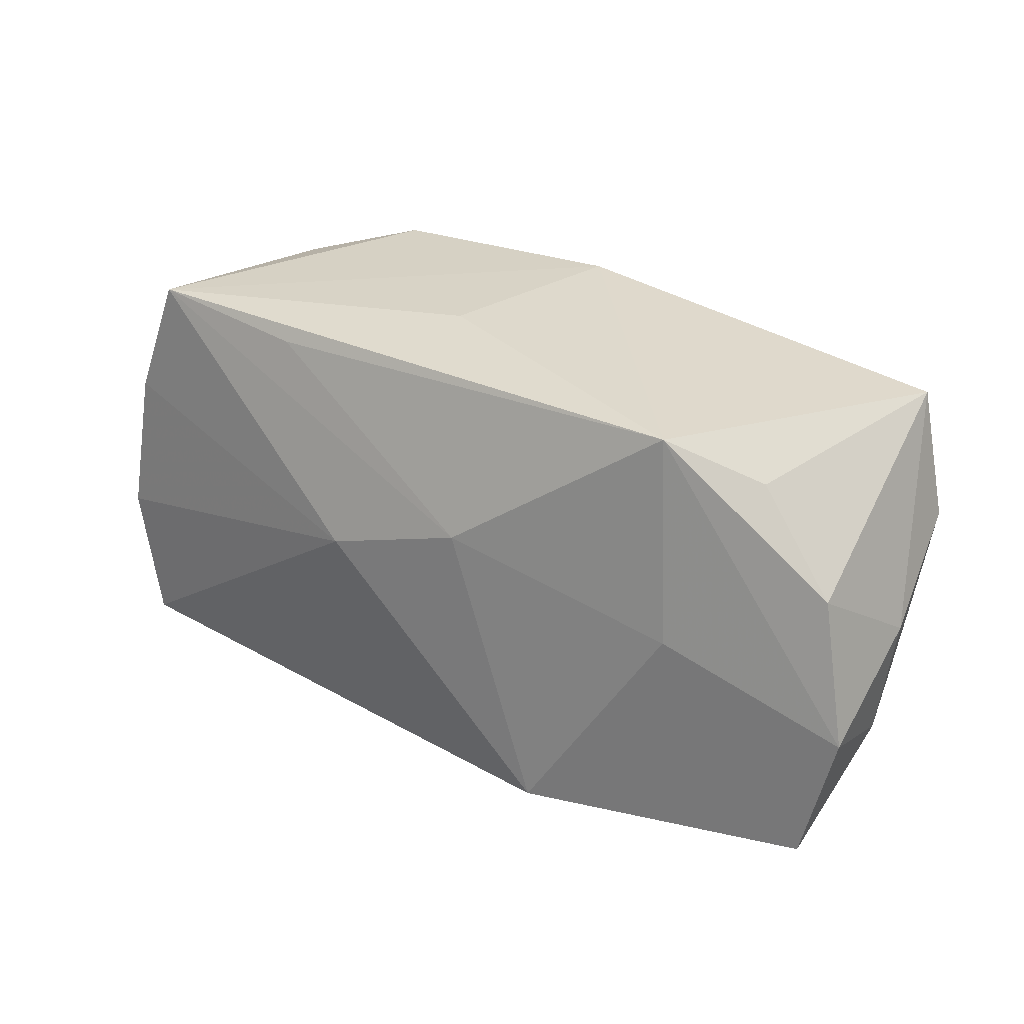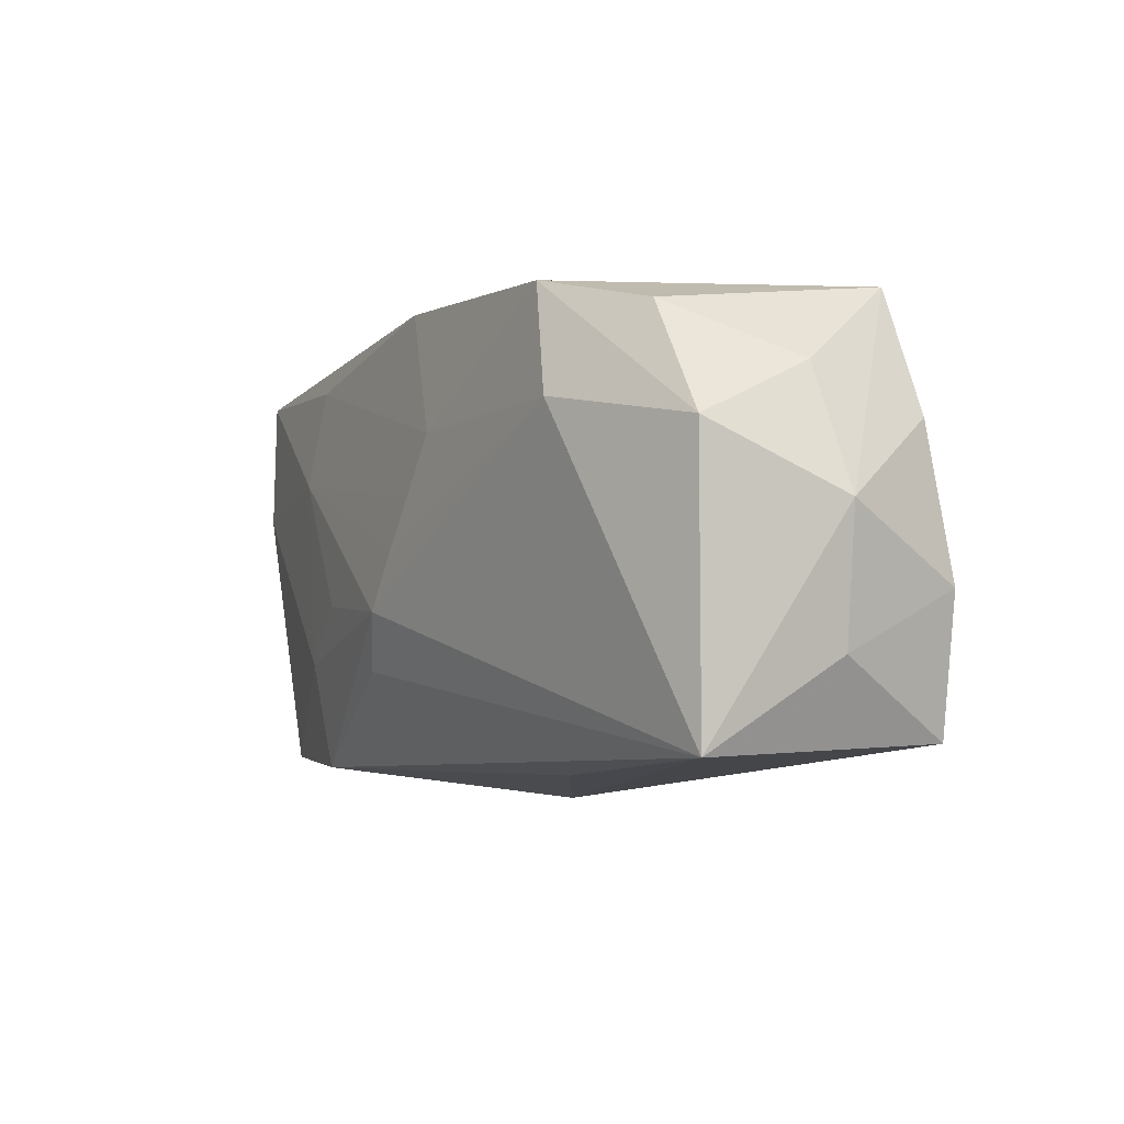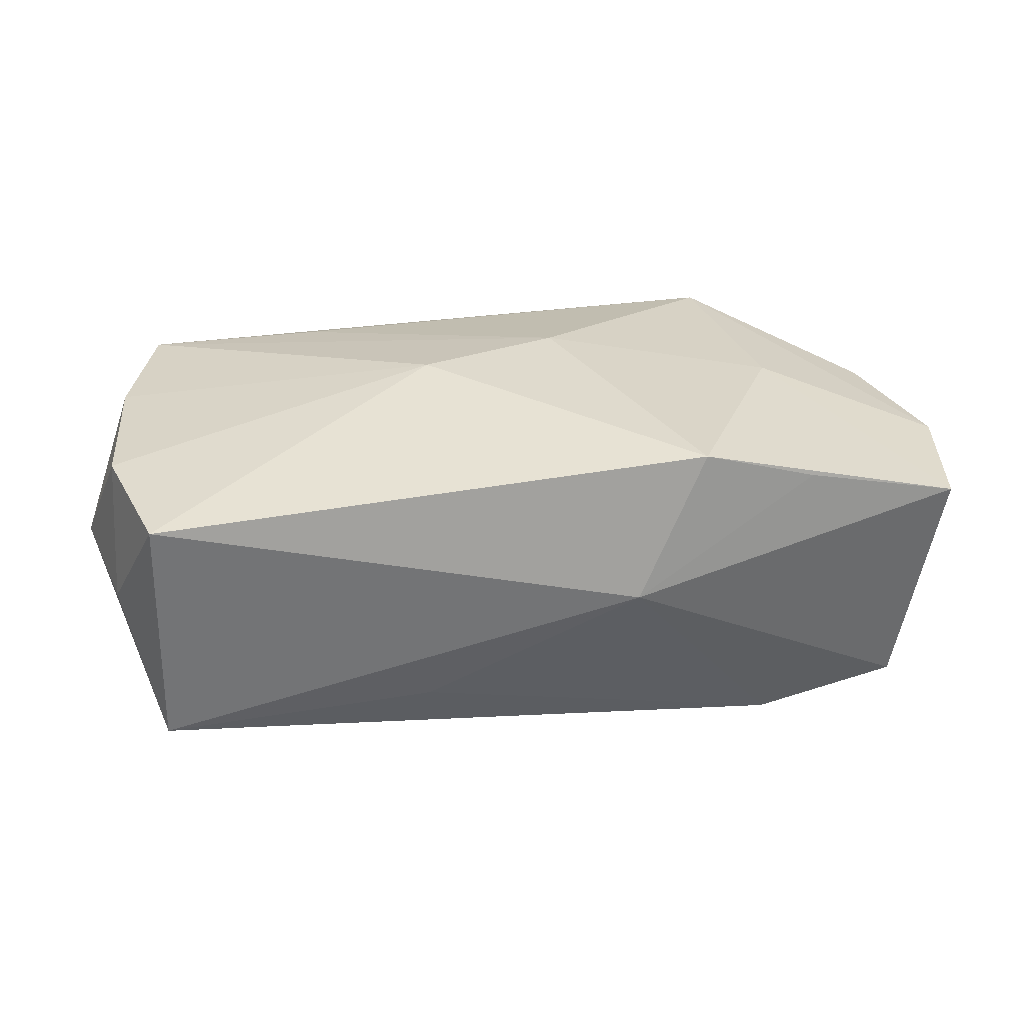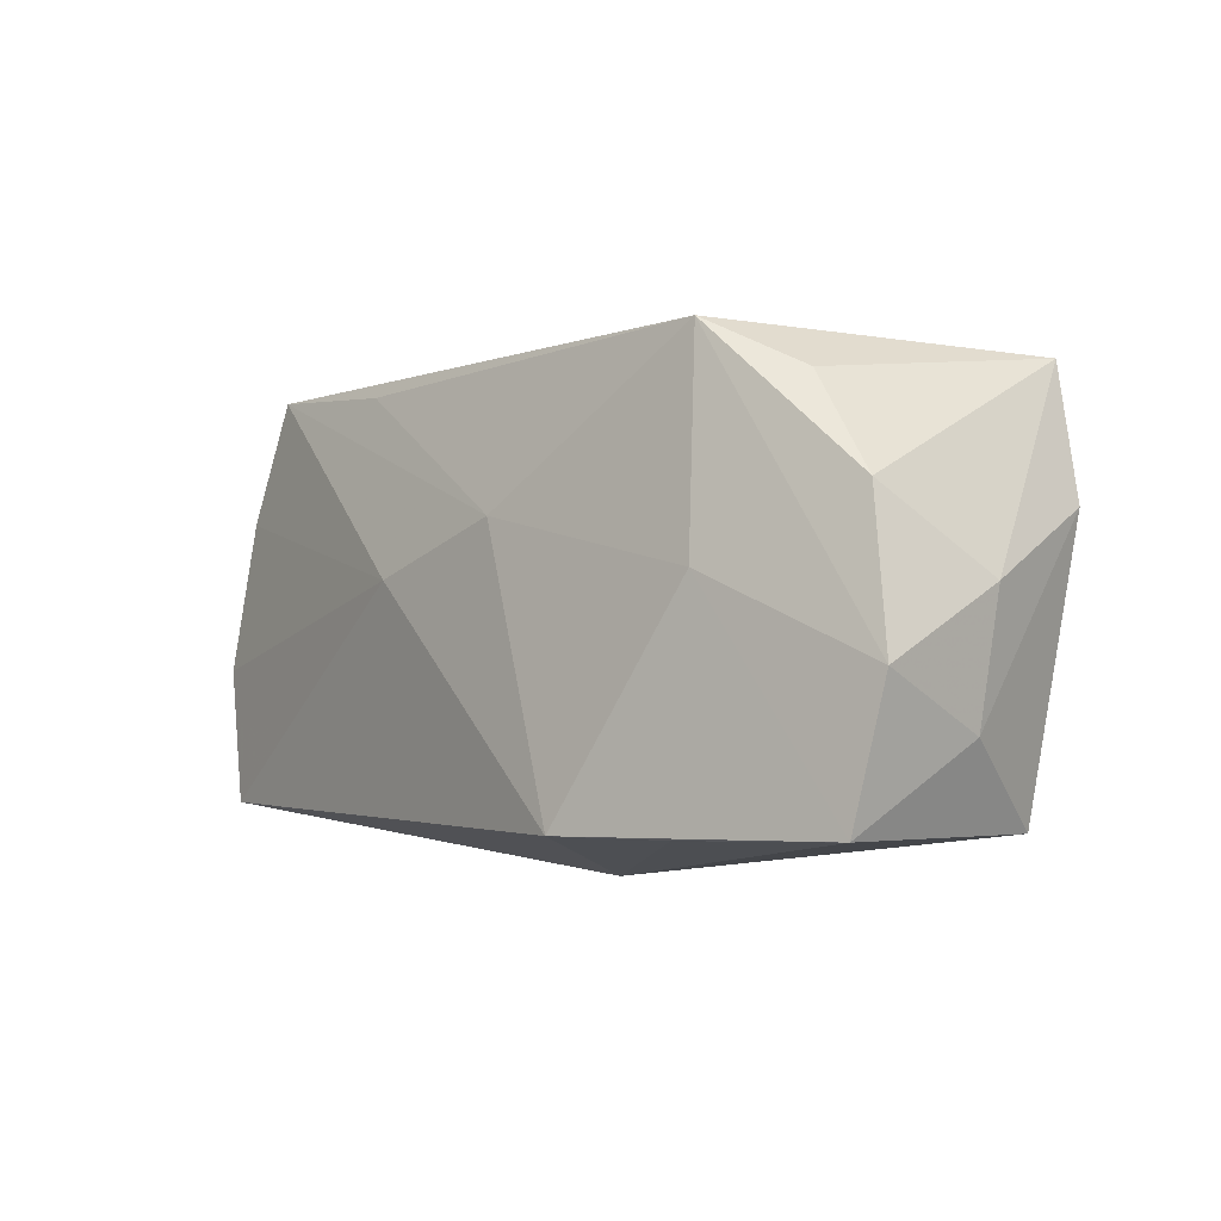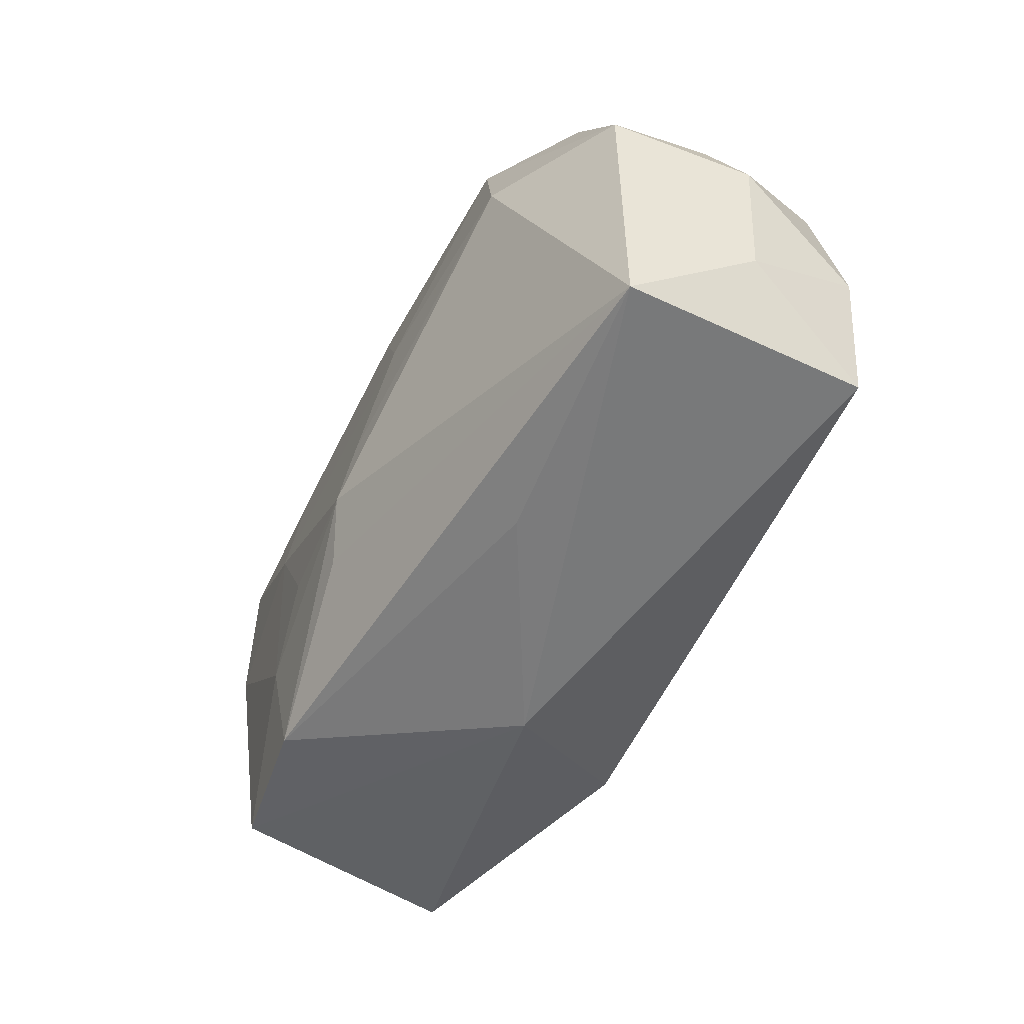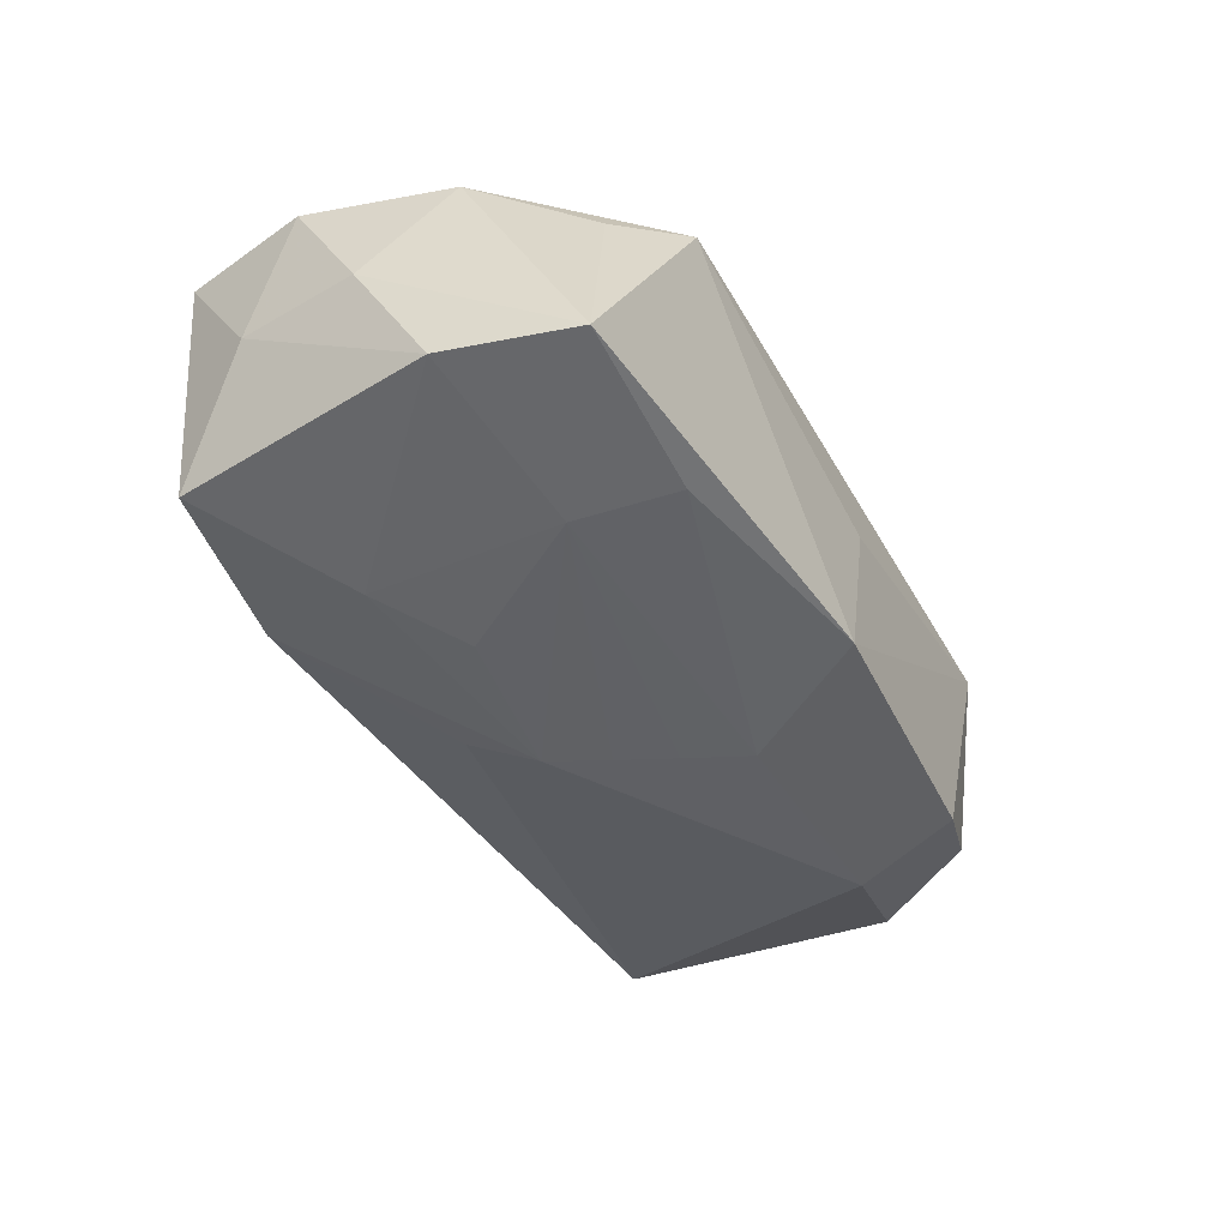
<metadata>
{"format":"obj","ext":"obj","renderer":"f3d","projection":"perspective","resolution":1024,"background":"white","views":[{"elev":32.2,"azim":37.0,"up":"+Y"},{"elev":-6.8,"azim":-116.6,"up":"+Y"},{"elev":38.0,"azim":-10.3,"up":"+Z"},{"elev":-0.8,"azim":52.9,"up":"+Y"},{"elev":-55.0,"azim":-115.6,"up":"+Y"},{"elev":-48.0,"azim":120.0,"up":"+Z"}]}
</metadata>
<code>
v -0.02498 0.008552 -0.014
v 0.02432 0.002266 0.01189
v -0.0374 -0.01055 0.003745
v -0.003243 0.003782 -0.01576
v -0.0005579 -0.0005043 -0.01615
v -0.03435 -0.01787 -0.006402
v 0.03743 -0.009085 -0.002259
v 0.03603 0.007987 0.006115
v -0.02229 0.01787 -0.01327
v -0.03651 -0.00531 0.01389
v -0.007764 0.001997 0.0162
v 0.002307 -0.005059 -0.01647
v -0.03973 0.0003034 0.003025
v -0.03354 -0.01656 0.01471
v 0.01376 -0.01627 0.0162
v -0.01702 0.01715 0.01126
v 0.01849 0.01634 -0.01476
v -0.03199 0.01789 0.01104
v 0.02055 -0.01748 -0.01303
v 0.01404 -0.003541 -0.01562
v 0.03327 -0.01619 -0.01139
v 0.03913 -0.004241 0.00767
v 0.03843 0.001306 -0.003202
v -0.03685 0.005769 -0.00788
v -0.03529 0.007451 0.01231
v -0.03123 0.01519 -0.008279
v -0.004581 0.0197 0.001873
v 0.03615 0.006665 -0.01362
v 0.02888 0.01585 0.004797
v 0.03696 -0.0155 0.008988
v 0.02135 -0.008232 -0.01451
v 0.007331 -0.02026 0.004739
v -0.006321 0.008698 -0.0153
v 0.004518 0.006487 0.01486
v 0.005509 -0.009791 -0.01509
v -0.0111 -0.01869 -0.004885
v 0.03329 0.01737 -0.01439
v 0.02065 0.008081 -0.01556
v 0.02192 0.0197 0.009404
v 0.02352 -0.01611 0.01279
v -0.0006528 0.0197 -0.01408
v -0.036 0.01072 0.001866
f 25 18 13
f 13 18 42
f 24 6 13
f 13 42 24
f 28 21 31
f 7 21 28
f 12 31 19
f 19 31 21
f 13 6 3
f 6 14 3
f 10 25 13
f 13 3 10
f 10 3 14
f 41 37 17
f 17 33 41
f 1 33 4
f 4 5 1
f 6 24 1
f 1 5 12
f 12 6 1
f 26 42 18
f 26 24 42
f 38 37 28
f 28 31 38
f 38 17 37
f 12 5 38
f 38 5 4
f 4 33 38
f 33 17 38
f 35 6 12
f 12 19 35
f 35 19 6
f 32 19 21
f 15 14 32
f 32 14 6
f 41 18 27
f 9 26 18
f 9 18 41
f 41 33 9
f 33 1 9
f 9 1 24
f 24 26 9
f 20 31 12
f 12 38 20
f 20 38 31
f 23 7 28
f 23 22 7
f 23 8 22
f 28 37 23
f 37 8 23
f 15 32 40
f 21 7 30
f 7 22 30
f 30 32 21
f 30 40 32
f 15 40 30
f 6 19 36
f 36 32 6
f 19 32 36
f 18 25 11
f 11 34 18
f 25 10 11
f 11 10 14
f 11 14 15
f 15 34 11
f 39 37 41
f 41 27 39
f 39 27 18
f 22 8 39
f 29 8 37
f 37 39 29
f 29 39 8
f 18 34 16
f 16 39 18
f 34 39 16
f 22 39 2
f 15 30 2
f 2 30 22
f 2 34 15
f 2 39 34

</code>
